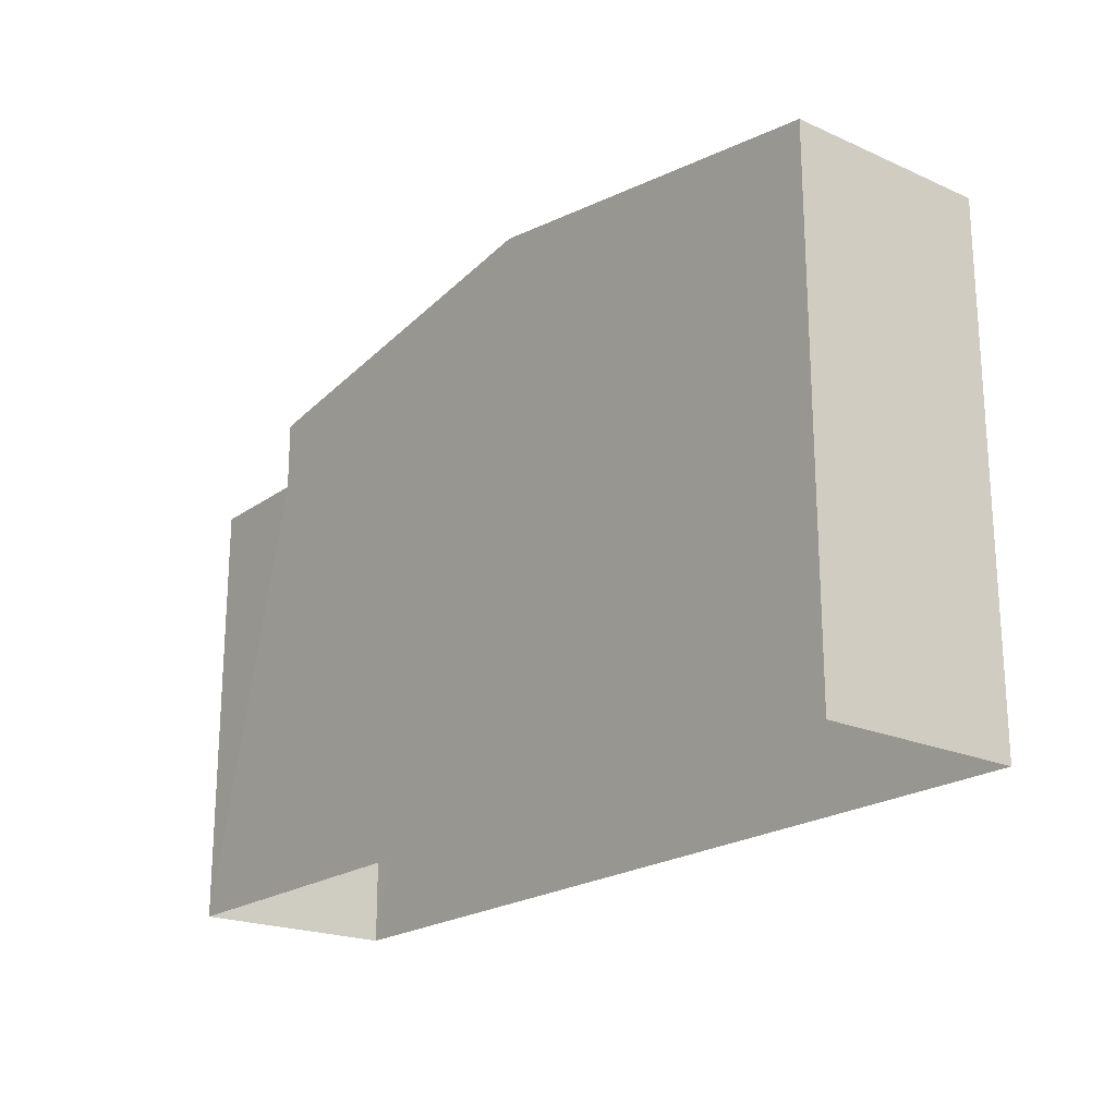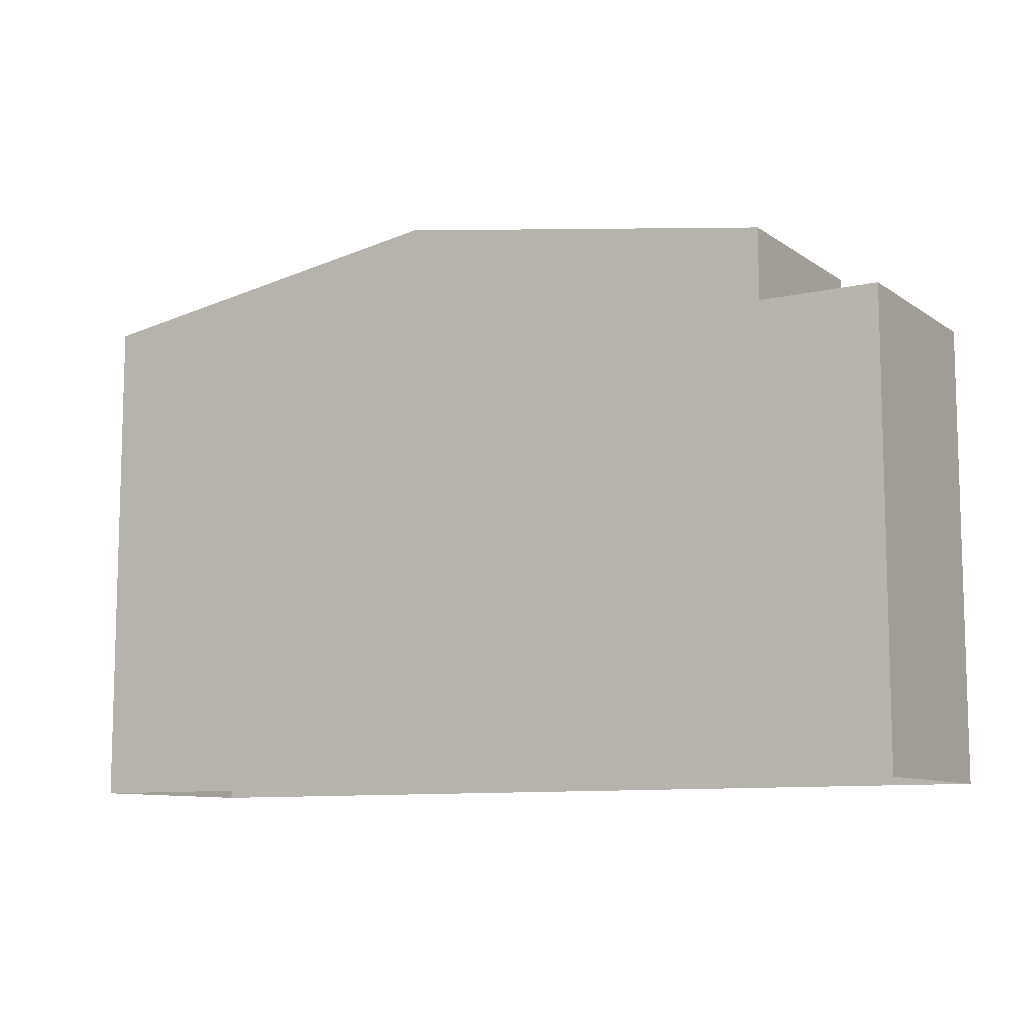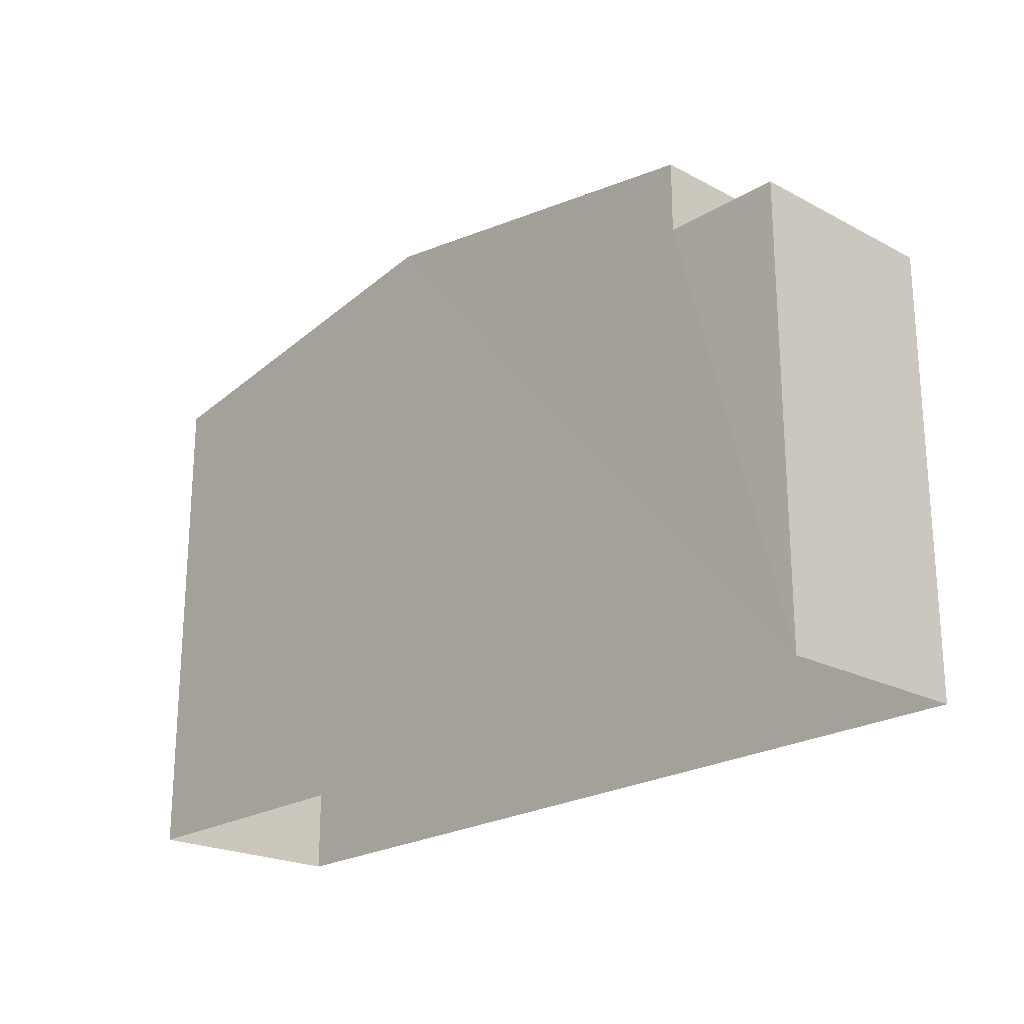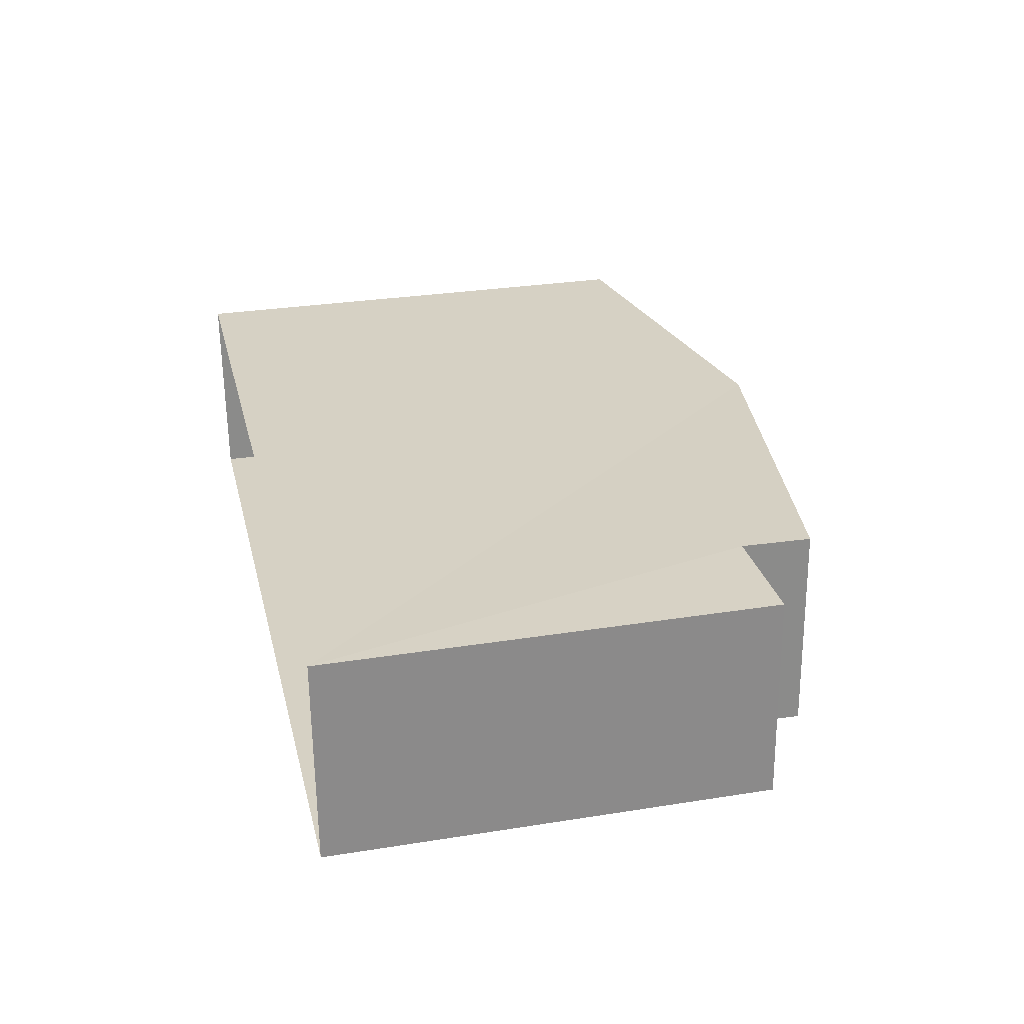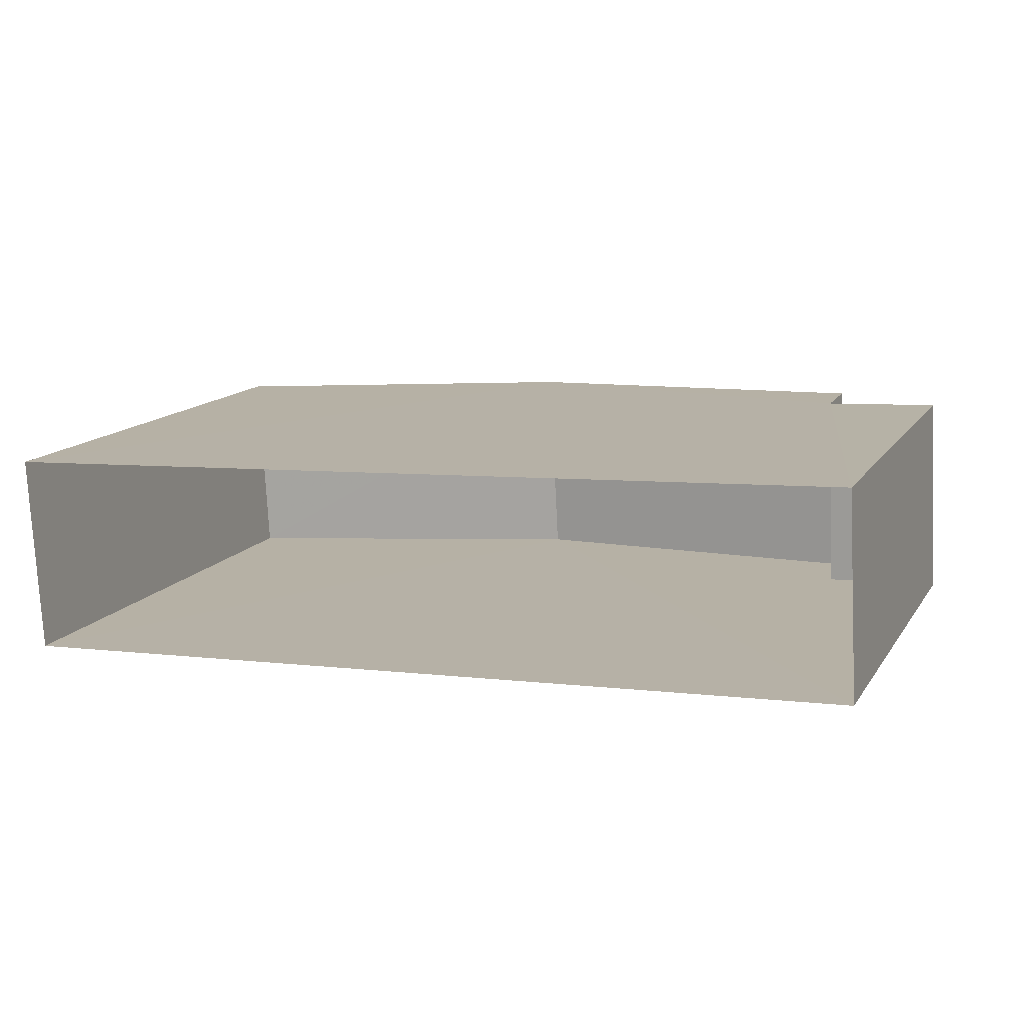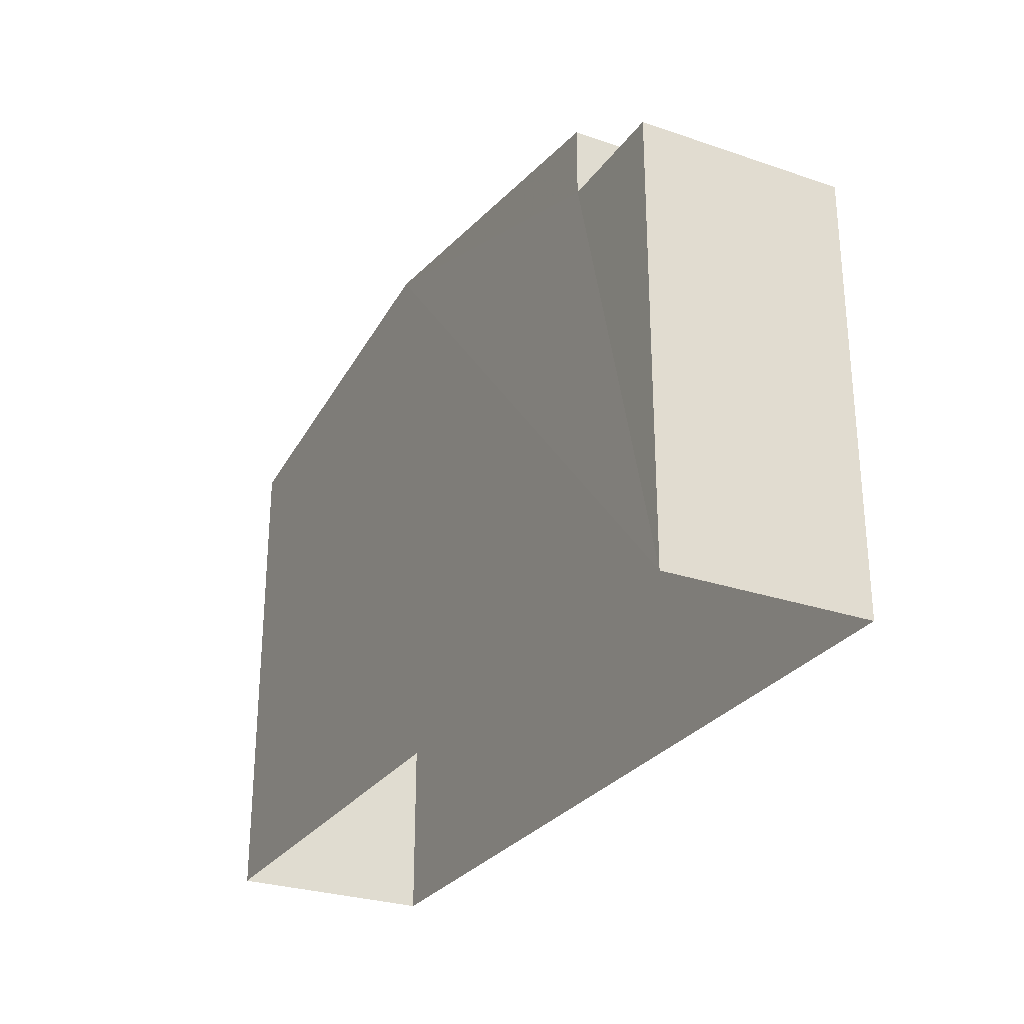
<metadata>
{"format":"obj","ext":"obj","renderer":"f3d","projection":"perspective","resolution":1024,"background":"white","views":[{"elev":-20.9,"azim":48.6,"up":"+Z"},{"elev":-9.6,"azim":-151.8,"up":"+Z"},{"elev":-22.0,"azim":-135.6,"up":"+Z"},{"elev":29.7,"azim":-103.0,"up":"+Y"},{"elev":13.7,"azim":-158.3,"up":"+Y"},{"elev":-27.8,"azim":-120.6,"up":"+Z"}]}
</metadata>
<code>
v -3.729e+05 -1.038e+05 30.36
v -3.729e+05 -1.038e+05 30.36
v -3.729e+05 -1.038e+05 30.36
v -3.729e+05 -1.038e+05 30.36
v -3.729e+05 -1.038e+05 40.35
v -3.729e+05 -1.038e+05 40.35
v -3.729e+05 -1.038e+05 41.52
v -3.729e+05 -1.038e+05 41.52
v -3.729e+05 -1.038e+05 38.98
v -3.729e+05 -1.038e+05 38.98
v -3.729e+05 -1.038e+05 38.98
v -3.729e+05 -1.038e+05 38.98
v -3.729e+05 -1.038e+05 40.35
v -3.729e+05 -1.038e+05 40.35
f 1 2 3
f 4 1 3
f 5 6 7
f 8 5 7
f 9 10 11
f 9 12 10
f 7 13 8
f 7 14 13
f 5 8 3
f 8 13 9
f 3 8 4
f 4 9 11
f 4 8 9
f 9 13 14
f 12 9 14
f 5 3 2
f 6 5 2
f 6 2 7
f 14 7 12
f 7 2 1
f 12 1 10
f 12 7 1
f 10 1 4
f 11 10 4

</code>
